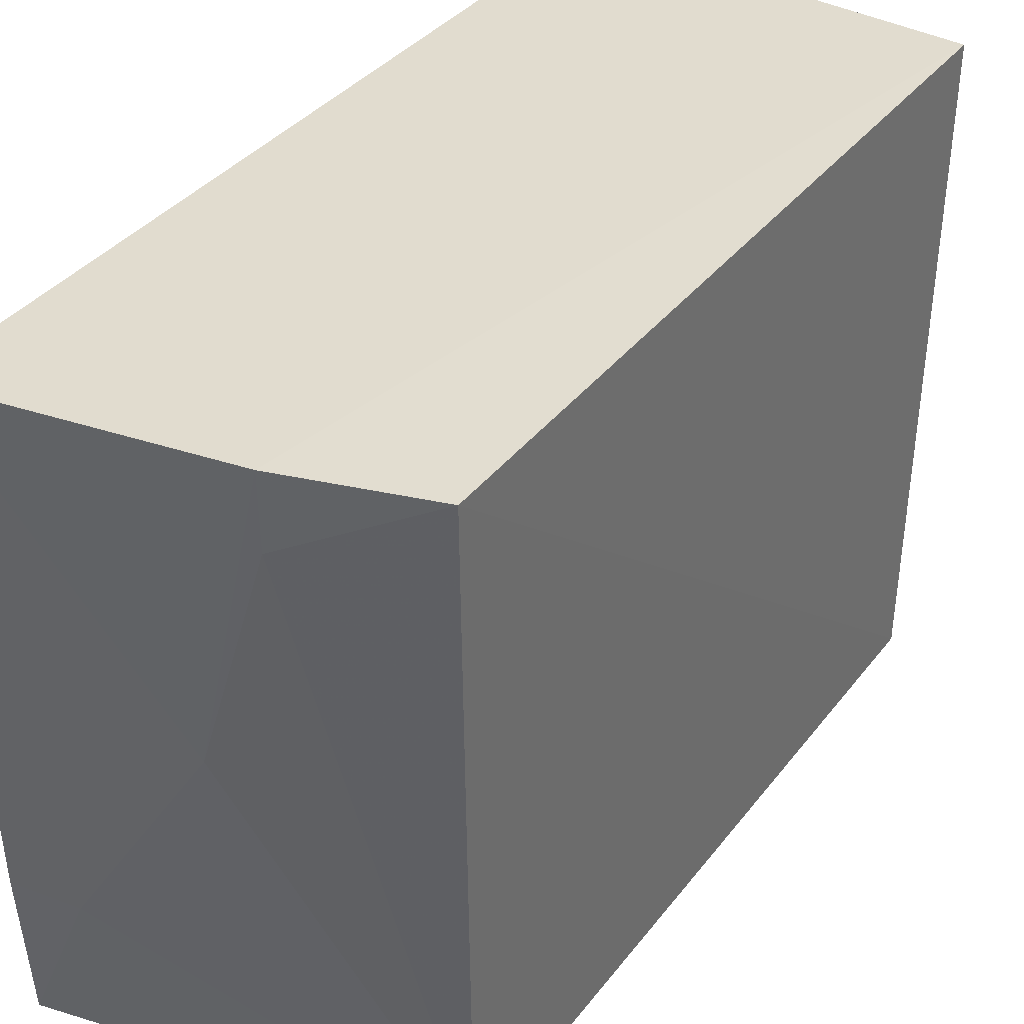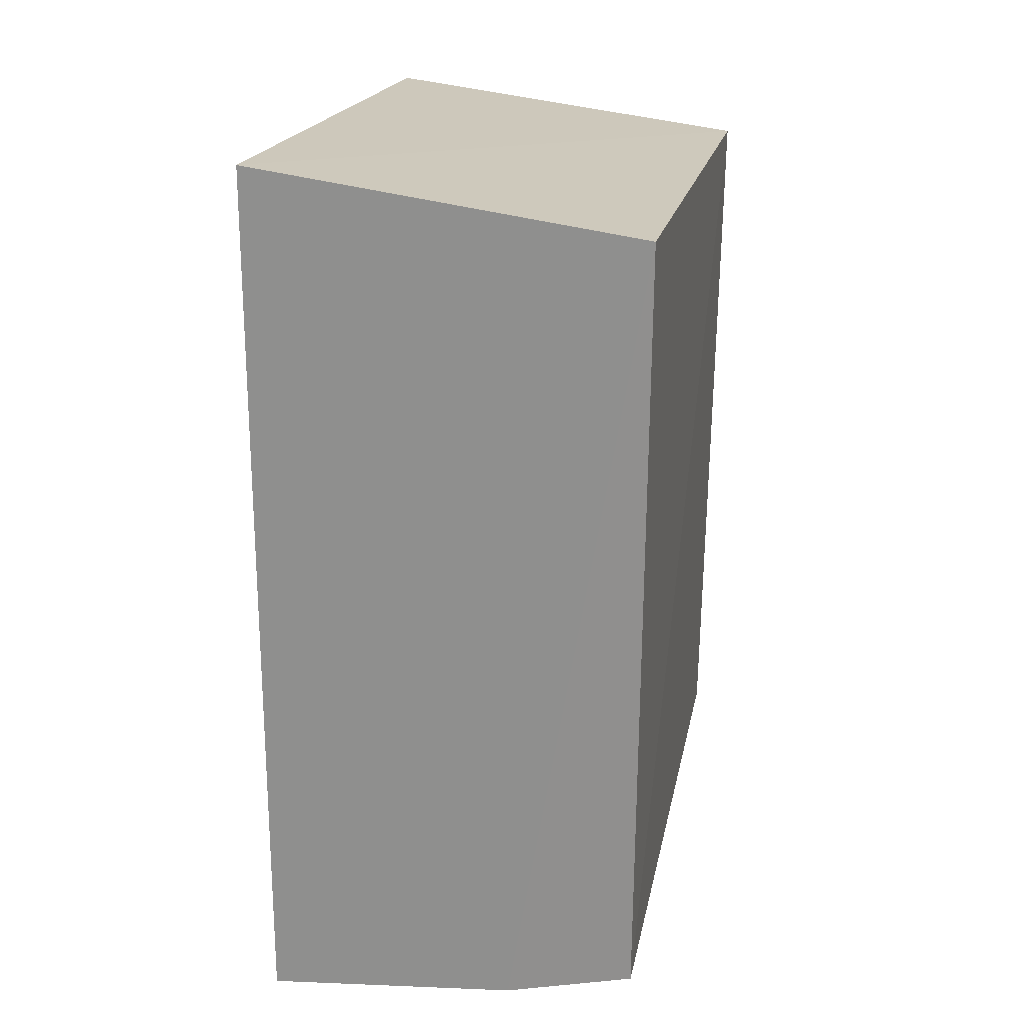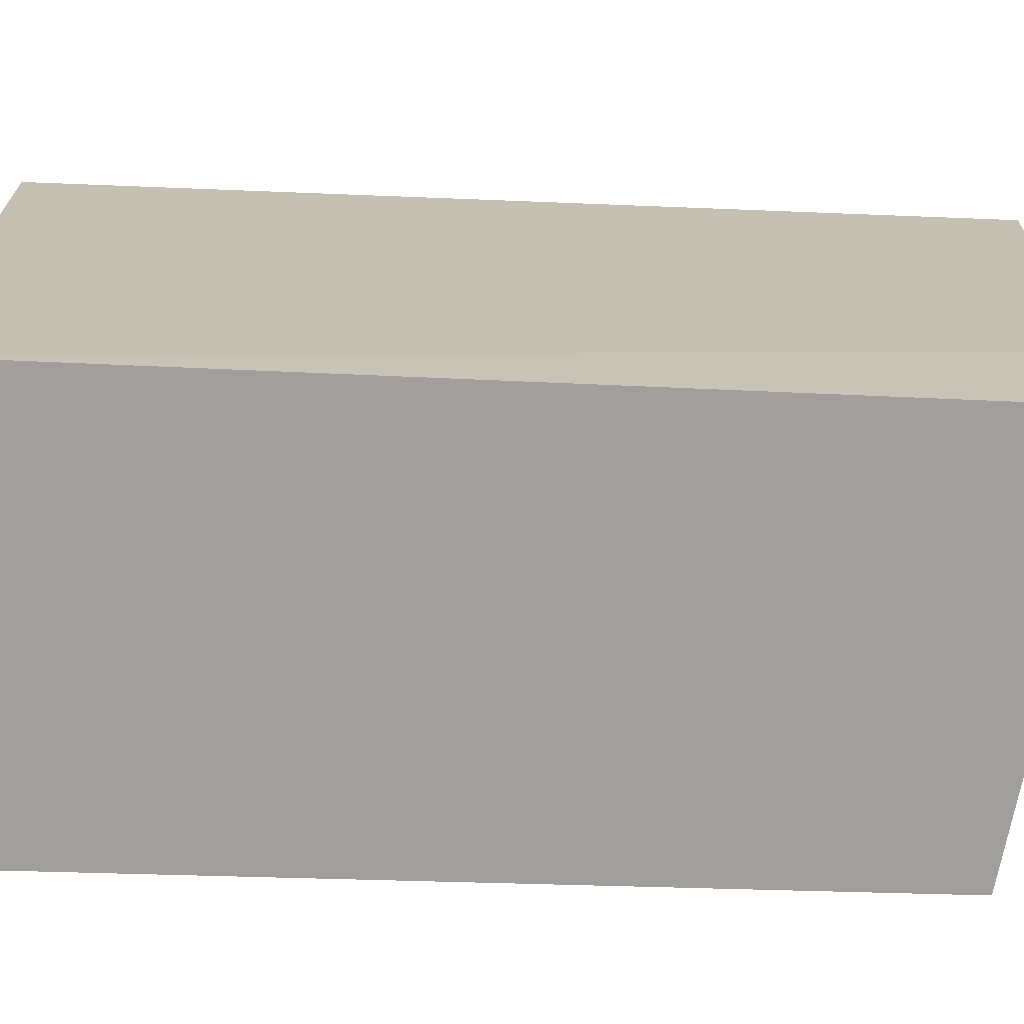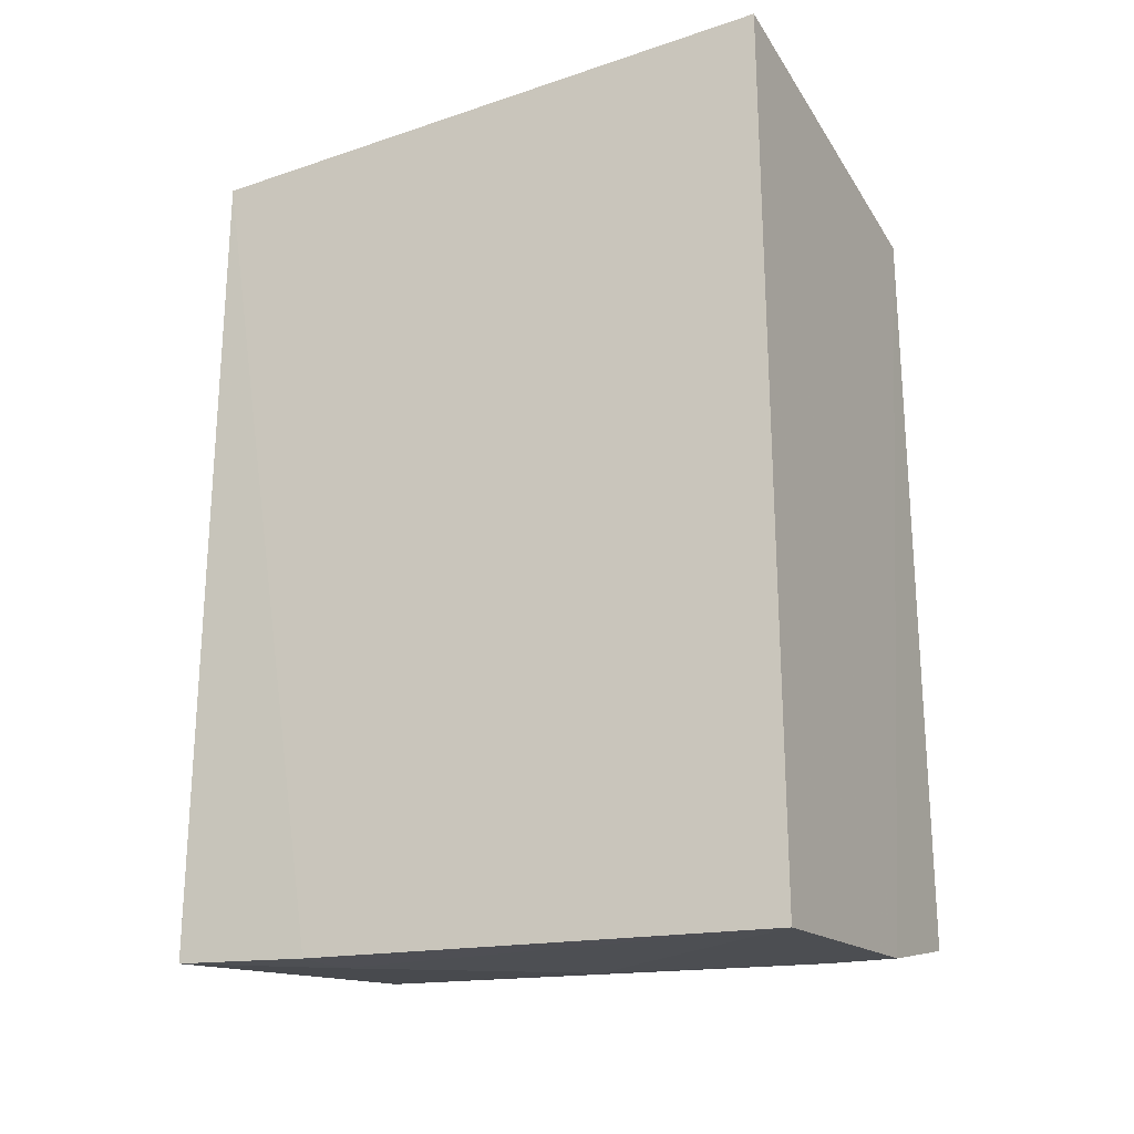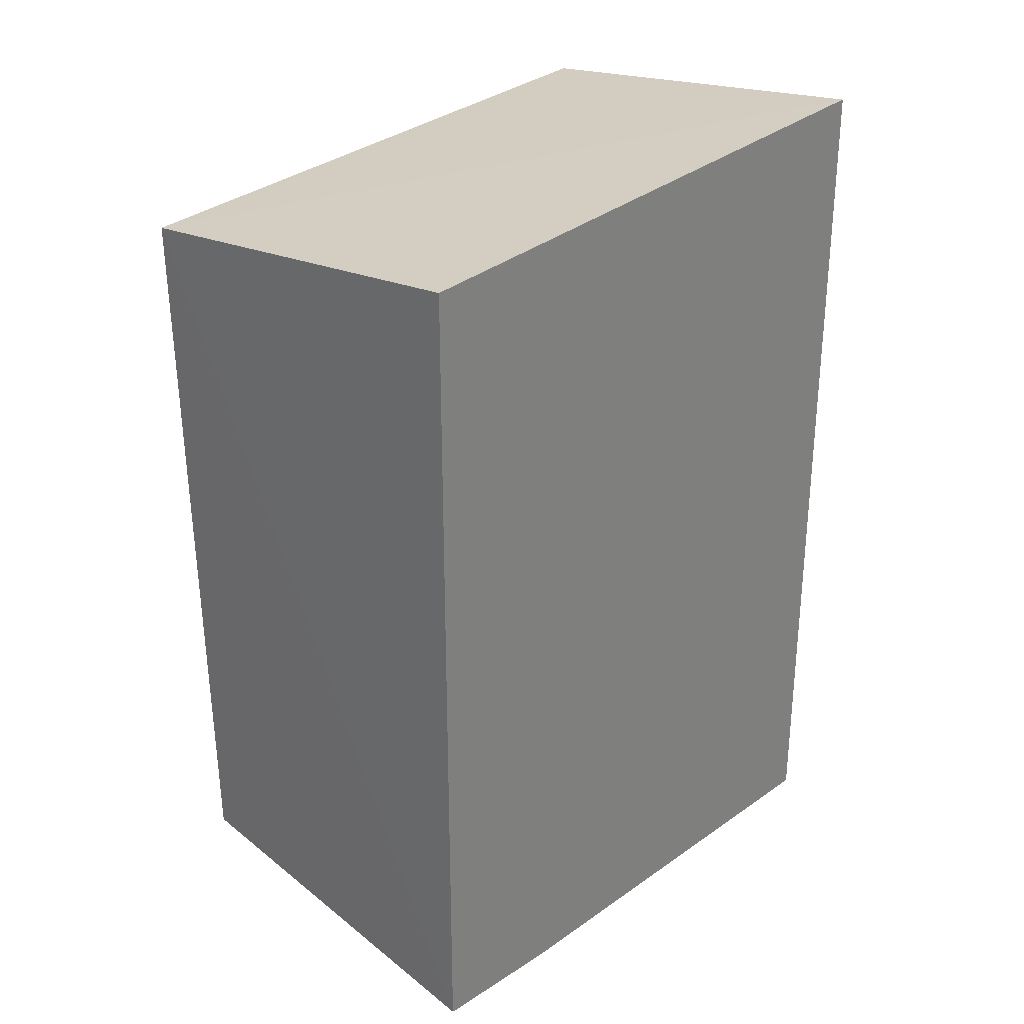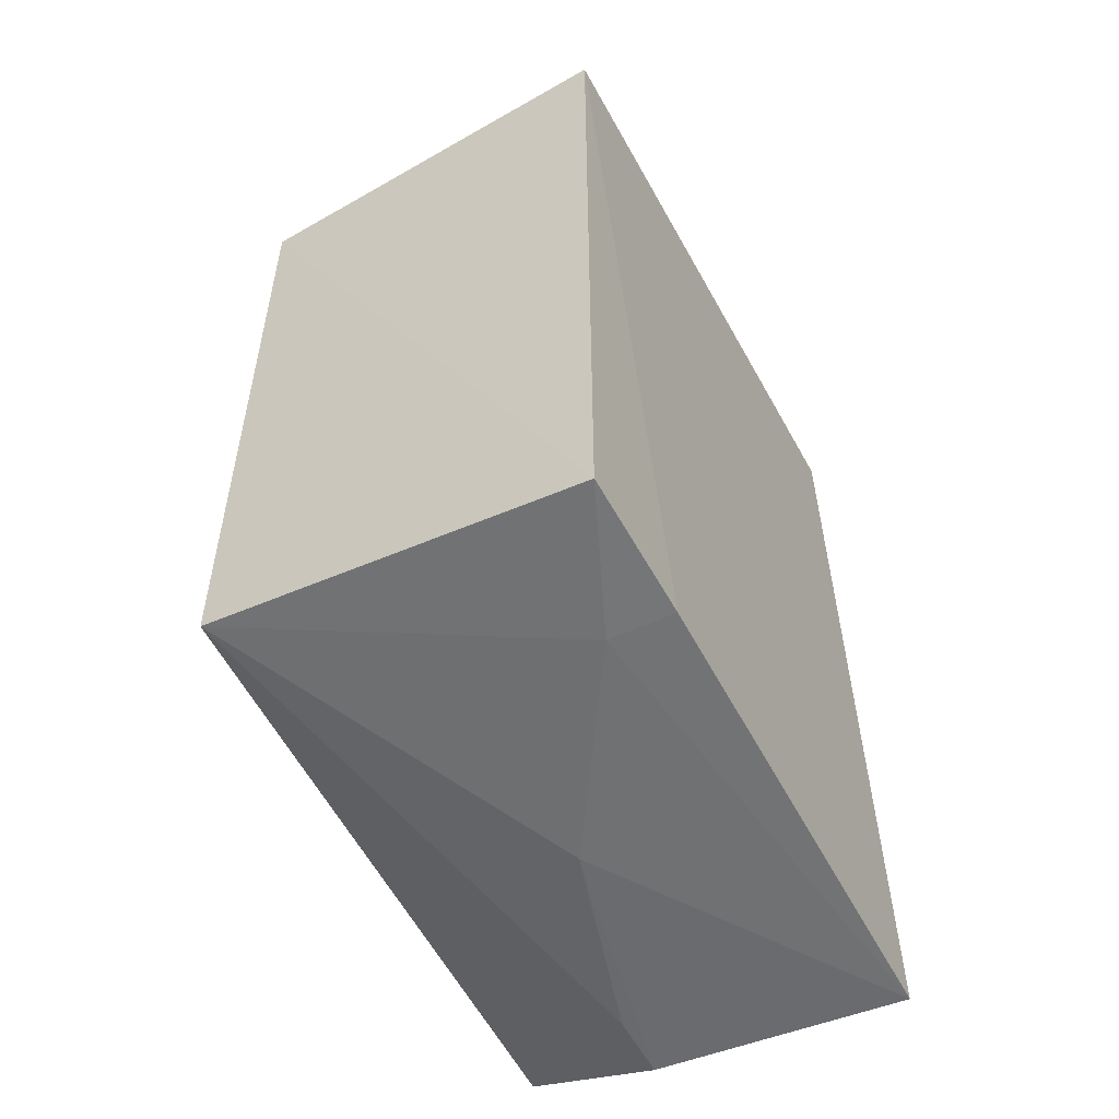
<metadata>
{"format":"obj","ext":"obj","renderer":"f3d","projection":"perspective","resolution":1024,"background":"white","views":[{"elev":34.7,"azim":30.9,"up":"+Z"},{"elev":22.2,"azim":12.3,"up":"+Y"},{"elev":-71.8,"azim":-92.4,"up":"+Z"},{"elev":-23.1,"azim":-62.9,"up":"+Y"},{"elev":30.2,"azim":-137.3,"up":"+Y"},{"elev":-55.6,"azim":-151.7,"up":"+Y"}]}
</metadata>
<code>
v 0.2384 -0.09649 -0.09794
v 0.2656 -0.08294 -0.2338
v 0.2688 0.08732 -0.09823
v 0.181 0.09868 -0.09848
v 0.1809 -0.09506 -0.2346
v 0.2678 0.08291 -0.2341
v 0.2677 -0.08884 -0.09818
v 0.2244 -0.09617 -0.1582
v 0.1805 -0.1027 -0.09814
v 0.1808 0.09346 -0.2346
v 0.2383 -0.096 -0.113
v 0.1949 -0.0964 -0.2034
v 0.1803 -0.09736 -0.2034
f 1 3 4
f 6 4 3
f 6 2 5
f 7 3 1
f 7 6 3
f 7 2 6
f 9 1 4
f 9 8 1
f 10 6 5
f 10 4 6
f 11 7 1
f 11 2 7
f 11 8 2
f 11 1 8
f 12 5 2
f 12 2 8
f 12 8 9
f 13 9 4
f 13 4 10
f 13 10 5
f 13 12 9
f 13 5 12

</code>
